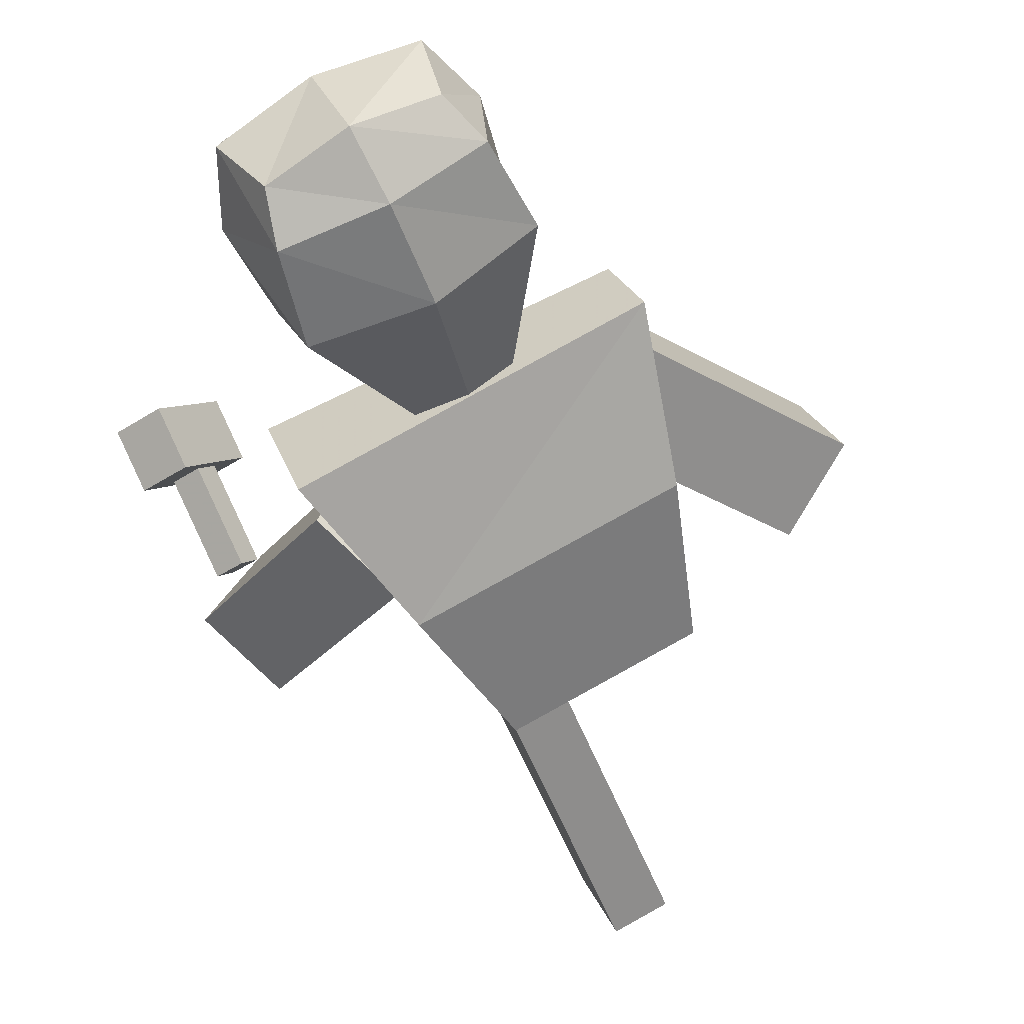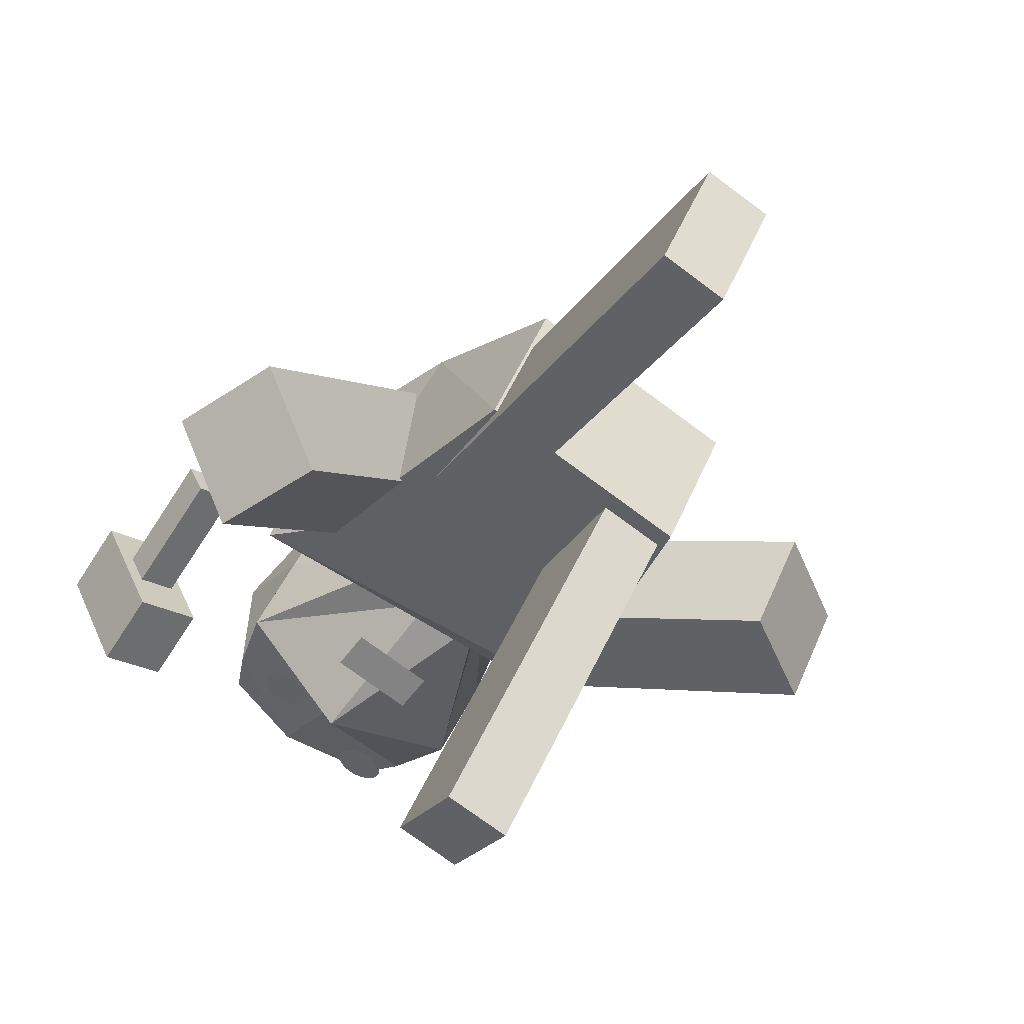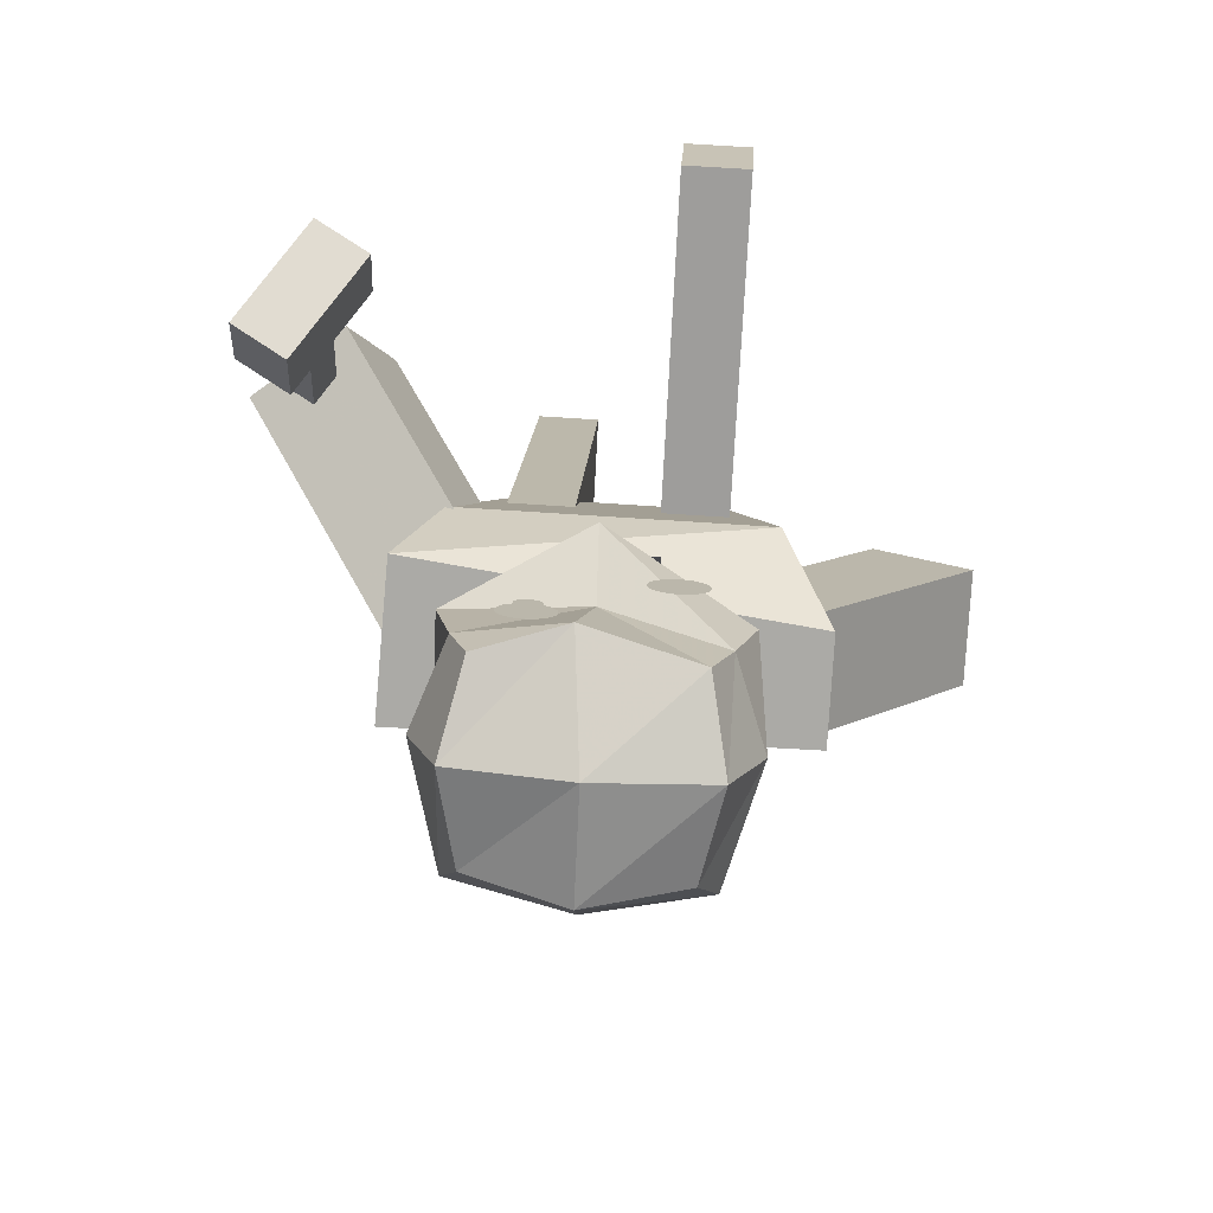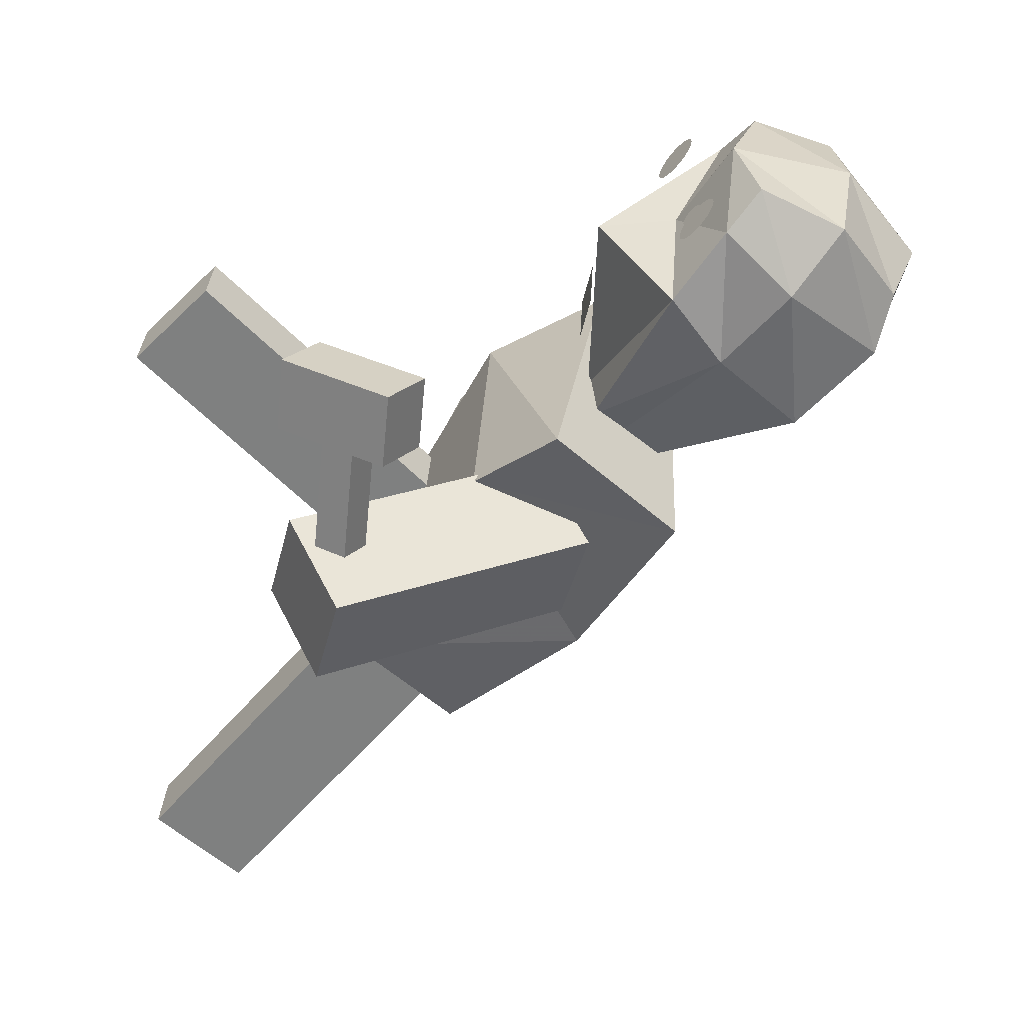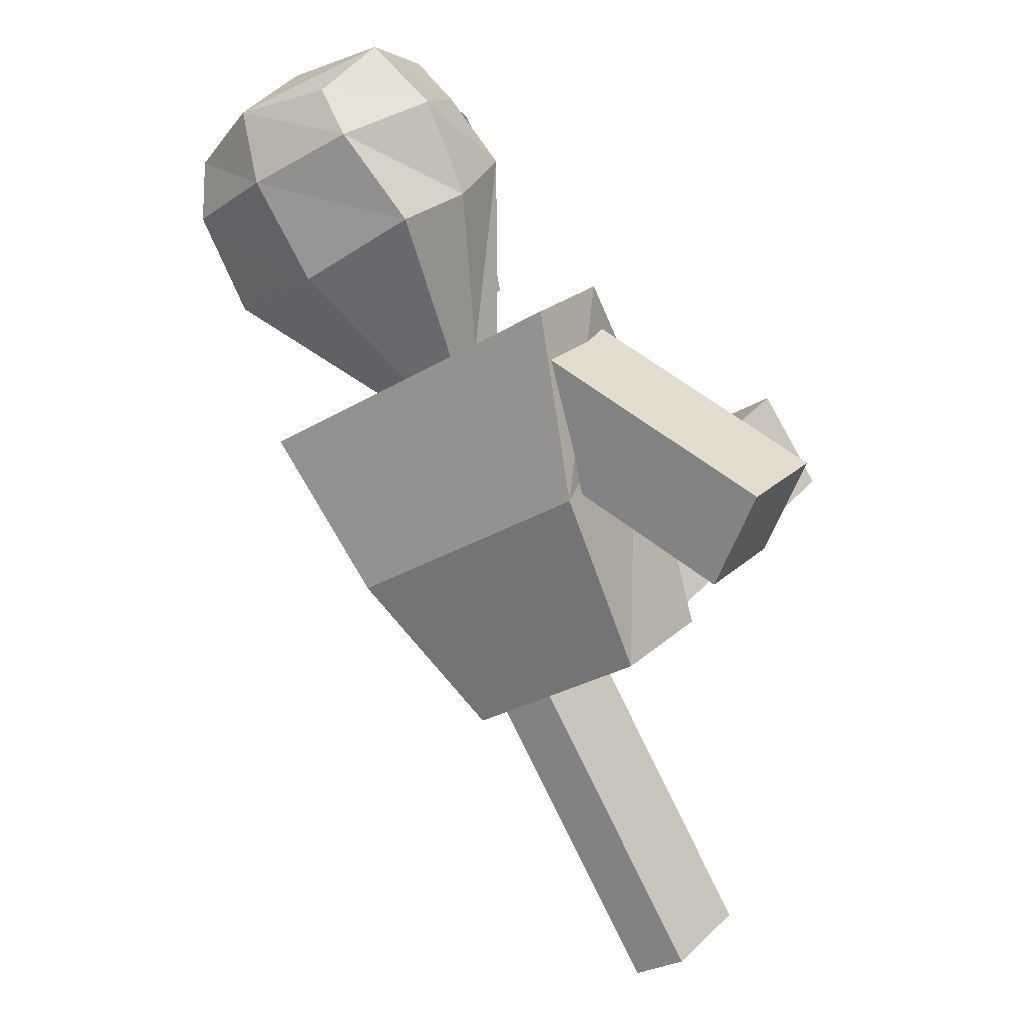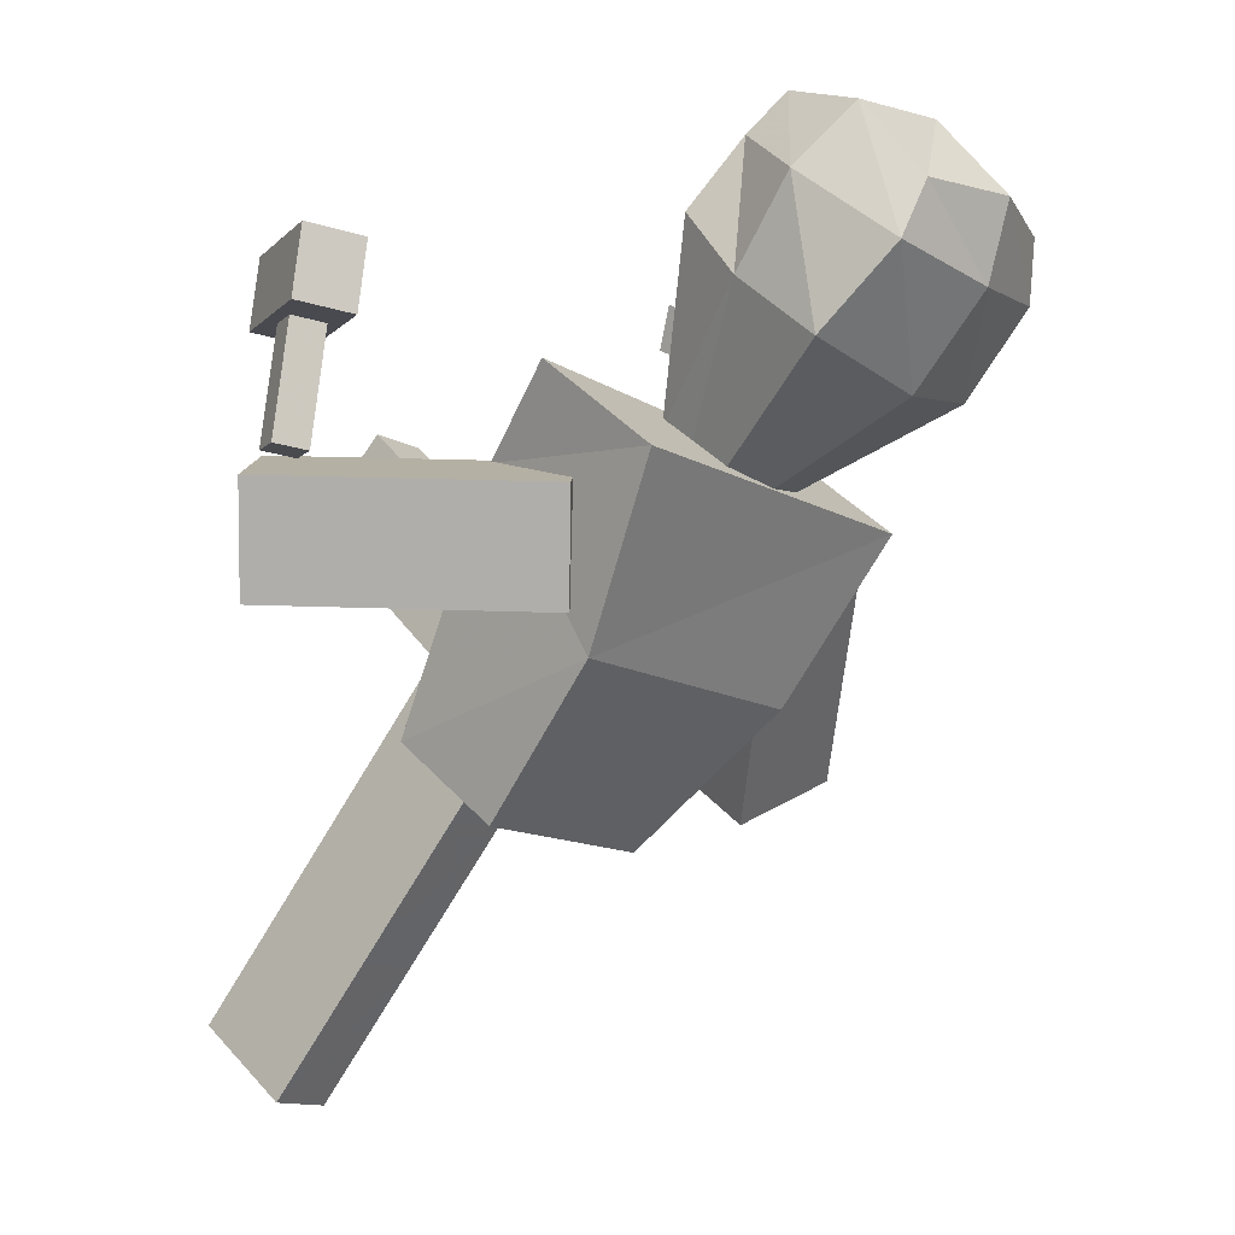
<metadata>
{"format":"obj","ext":"obj","renderer":"f3d","projection":"perspective","resolution":1024,"background":"white","views":[{"elev":78.6,"azim":151.1,"up":"+Y"},{"elev":-73.8,"azim":143.3,"up":"+Y"},{"elev":64.2,"azim":-176.0,"up":"+Z"},{"elev":29.7,"azim":92.9,"up":"+Z"},{"elev":-27.2,"azim":-136.3,"up":"+Z"},{"elev":-12.2,"azim":126.1,"up":"+Z"}]}
</metadata>
<code>
o Plane
v -0.2523 2.907 1.536
v 0.2044 2.907 1.536
v -0.2523 2.963 1.758
v 0.2044 2.963 1.758
f 1 2 4 3
o Circle
v -0.3457 3.496 2.482
v -0.3721 3.494 2.48
v -0.3975 3.489 2.474
v -0.4209 3.481 2.464
v -0.4415 3.47 2.451
v -0.4583 3.457 2.435
v -0.4708 3.442 2.417
v -0.4785 3.426 2.398
v -0.4811 3.409 2.377
v -0.4785 3.393 2.357
v -0.4708 3.376 2.337
v -0.4583 3.361 2.319
v -0.4415 3.348 2.304
v -0.4209 3.338 2.291
v -0.3975 3.33 2.281
v -0.3721 3.325 2.275
v -0.3457 3.323 2.273
v -0.3193 3.325 2.275
v -0.2939 3.33 2.281
v -0.2705 3.338 2.291
v -0.25 3.348 2.304
v -0.2332 3.361 2.319
v -0.2207 3.376 2.337
v -0.213 3.393 2.357
v -0.2104 3.409 2.377
v -0.213 3.426 2.398
v -0.2207 3.442 2.417
v -0.2332 3.457 2.435
v -0.25 3.47 2.451
v -0.2705 3.481 2.464
v -0.2939 3.489 2.474
v -0.3193 3.494 2.48
f 6 7 8 9 10 11 12 13 14 15 16 17 18 19 20 21 22 23 24 25 26 27 28 29 30 31 32 33 34 35 36 5
o Cube.007
v 1.405 1.666 0.9323
v 1.498 1.829 0.9227
v 1.661 1.737 0.9415
v 1.568 1.573 0.951
v 1.365 1.727 1.584
v 1.458 1.89 1.574
v 1.621 1.798 1.593
v 1.528 1.634 1.602
f 41 42 38 37
f 42 43 39 38
f 43 44 40 39
f 44 41 37 40
f 37 38 39 40
f 44 43 42 41
o Cube.004
v -0.5625 0.7528 1.573
v -0.5625 0.3196 1.136
v -0.2164 0.3196 1.136
v -0.2164 0.7528 1.573
v -0.5625 2.556 -0.2169
v -0.5625 2.123 -0.6535
v -0.2164 2.123 -0.6535
v -0.2164 2.556 -0.2169
v -0.5625 1.354 0.9761
v -0.5625 1.955 0.3796
v -0.5625 1.522 -0.05695
v -0.5625 0.9208 0.5396
v -0.2164 1.522 -0.05695
v -0.2164 0.9208 0.5396
v -0.2164 1.955 0.3796
v -0.2164 1.354 0.9761
f 53 56 46 45
f 56 58 47 46
f 58 60 48 47
f 60 53 45 48
f 45 46 47 48
f 52 51 50 49
f 52 49 54 59
f 51 52 59 57
f 50 51 57 55
f 49 50 55 54
f 59 54 53 60
f 57 59 60 58
f 55 57 58 56
f 54 55 56 53
o Cube.002
v 1.187 1.267 0.4392
v 1.657 1.561 0.1965
v 1.849 1.711 0.7507
v 1.379 1.416 0.9933
v 0.3587 2.542 0.3824
v 0.8287 2.837 0.1397
v 1.021 2.986 0.6939
v 0.5511 2.692 0.9366
v 0.9109 1.692 0.4202
v 0.6348 2.117 0.4013
v 1.105 2.412 0.1586
v 1.381 1.986 0.1775
v 1.297 2.561 0.7128
v 1.573 2.136 0.7317
v 0.8272 2.267 0.9555
v 1.103 1.842 0.9744
f 69 72 62 61
f 72 74 63 62
f 74 76 64 63
f 76 69 61 64
f 61 62 63 64
f 68 67 66 65
f 68 65 70 75
f 67 68 75 73
f 66 67 73 71
f 65 66 71 70
f 75 70 69 76
f 73 75 76 74
f 71 73 74 72
f 70 71 72 69
o Cube.001
v -0.58 1.627 -0.2999
v -0.58 2.183 -0.7594
v 0.58 2.183 -0.7594
v 0.58 1.627 -0.2999
v -1.068 2.992 1.166
v -1.068 3.432 0.8023
v 1.04 3.451 0.7866
v 1.009 2.81 1.317
v -0.8049 2.347 0.9318
v -0.8049 2.927 -0.07745
v 0.8049 2.927 -0.07745
v 0.8049 2.347 0.9318
f 85 86 78 77
f 86 87 79 78
f 87 88 80 79
f 88 85 77 80
f 77 78 79 80
f 84 81 85 88
f 83 84 88 87
f 82 83 87 86
f 81 82 86 85
f 84 83 82 81
o Cube
v 0.6682 4.082 1.272
v 0.695 3.4 1.994
v -0.695 3.4 1.994
v -0.6682 4.082 1.272
v 0.4981 4.577 1.963
v 0.4981 3.847 2.548
v -0.4981 3.847 2.548
v -0.4981 4.577 1.963
v 0.695 3.668 1.633
v -0.695 3.668 1.633
v 0.5939 4.282 2.372
v -0.5939 4.282 2.372
v 0.5939 4.49 1.663
v 0.5939 3.67 2.34
v -0.5939 3.67 2.34
v -0.5939 4.49 1.663
v -0.7573 4.018 2.053
v 0.7573 4.018 2.053
v 0.000112 4.184 1.133
v 0.01861 2.995 2.117
v 0.000398 4.719 1.988
v 0.0662 3.711 2.605
v 0.000398 4.345 2.449
v 0.000398 4.592 1.578
v 0.000398 3.418 2.156
v 0.2908 3.338 0.8556
v 0.3024 2.986 1.1
v -0.2994 2.975 1.088
v -0.2878 3.338 0.8556
v 0.3024 3.158 1.012
v -0.2994 3.158 1.012
v 0.001383 3.382 0.7957
v 0.009398 2.952 1.151
v 0.001383 3.136 0.9852
f 89 97 118 114
f 111 100 95 110
f 106 99 94 102
f 113 110 95 103
f 105 100 96 104
f 112 107 92 104
f 103 95 100 105
f 101 93 99 106
f 109 96 100 111
f 91 98 119 116
f 89 101 106 97
f 91 103 105 98
f 109 112 104 96
f 98 105 104 92
f 108 113 103 91
f 97 106 102 90
f 90 102 113 108
f 93 101 112 109
f 107 89 114 120
f 93 109 111 99
f 101 89 107 112
f 102 94 110 113
f 99 111 110 94
f 90 108 121 115
f 122 121 116 119
f 120 122 119 117
f 114 118 122 120
f 118 115 121 122
f 98 92 117 119
f 108 91 116 121
f 92 107 120 117
f 97 90 115 118
o Cube.003
v -1.808 2.094 0.1102
v -1.808 2.561 -0.2756
v -1.317 2.335 -0.5485
v -1.317 1.868 -0.1628
v -0.9182 2.881 1.062
v -0.9182 3.347 0.6758
v -0.4272 3.122 0.4029
v -0.4272 2.655 0.7886
v -1.512 2.356 0.4273
v -1.215 2.618 0.7444
v -1.215 3.085 0.3587
v -1.512 2.823 0.04156
v -0.7239 2.859 0.08576
v -1.021 2.597 -0.2314
v -0.7239 2.393 0.4715
v -1.021 2.131 0.1543
f 131 134 124 123
f 134 136 125 124
f 136 138 126 125
f 138 131 123 126
f 123 124 125 126
f 130 129 128 127
f 130 127 132 137
f 129 130 137 135
f 128 129 135 133
f 127 128 133 132
f 137 132 131 138
f 135 137 138 136
f 133 135 136 134
f 132 133 134 131
o Cube.005
v 0.2182 0.3859 -1.609
v 0.2182 0.8571 -2.005
v 0.5643 0.8571 -2.005
v 0.5643 0.3859 -1.609
v 0.2182 2.019 0.3371
v 0.2182 2.49 -0.05817
v 0.5643 2.49 -0.05817
v 0.5643 2.019 0.3371
v 0.2182 0.9302 -0.9606
v 0.2182 1.474 -0.3118
v 0.2182 1.946 -0.707
v 0.2182 1.401 -1.356
v 0.5643 1.946 -0.707
v 0.5643 1.401 -1.356
v 0.5643 1.474 -0.3118
v 0.5643 0.9302 -0.9606
f 147 150 140 139
f 150 152 141 140
f 152 154 142 141
f 154 147 139 142
f 139 140 141 142
f 146 145 144 143
f 146 143 148 153
f 145 146 153 151
f 144 145 151 149
f 143 144 149 148
f 153 148 147 154
f 151 153 154 152
f 149 151 152 150
f 148 149 150 147
o Cube.008
v 1.518 2.122 1.523
v 1.494 2.157 1.901
v 1.774 1.999 1.933
v 1.797 1.965 1.555
v 1.193 1.554 1.555
v 1.169 1.589 1.933
v 1.449 1.431 1.965
v 1.472 1.396 1.587
f 159 160 156 155
f 160 161 157 156
f 161 162 158 157
f 162 159 155 158
f 155 156 157 158
f 162 161 160 159
o Circle.001
v 0.287 3.607 2.389
v 0.2606 3.606 2.387
v 0.2352 3.601 2.381
v 0.2118 3.593 2.372
v 0.1913 3.582 2.359
v 0.1745 3.569 2.343
v 0.162 3.554 2.325
v 0.1543 3.538 2.305
v 0.1517 3.521 2.285
v 0.1543 3.504 2.265
v 0.162 3.488 2.245
v 0.1745 3.473 2.227
v 0.1913 3.46 2.211
v 0.2118 3.45 2.198
v 0.2352 3.442 2.188
v 0.2606 3.437 2.183
v 0.287 3.435 2.181
v 0.3134 3.437 2.183
v 0.3388 3.442 2.188
v 0.3622 3.45 2.198
v 0.3828 3.46 2.211
v 0.3996 3.473 2.227
v 0.4121 3.488 2.245
v 0.4198 3.504 2.265
v 0.4224 3.521 2.285
v 0.4198 3.538 2.305
v 0.4121 3.554 2.325
v 0.3996 3.569 2.343
v 0.3828 3.582 2.359
v 0.3622 3.593 2.372
v 0.3388 3.601 2.381
v 0.3134 3.606 2.387
f 164 165 166 167 168 169 170 171 172 173 174 175 176 177 178 179 180 181 182 183 184 185 186 187 188 189 190 191 192 193 194 163
o Circle.002
v -0.3434 3.443 2.435
v -0.3563 3.442 2.434
v -0.3687 3.44 2.431
v -0.3801 3.436 2.426
v -0.3901 3.431 2.42
v -0.3984 3.424 2.412
v -0.4045 3.417 2.403
v -0.4082 3.409 2.394
v -0.4095 3.401 2.384
v -0.4082 3.393 2.374
v -0.4045 3.385 2.364
v -0.3984 3.377 2.355
v -0.3901 3.371 2.348
v -0.3801 3.366 2.341
v -0.3687 3.362 2.337
v -0.3563 3.36 2.334
v -0.3434 3.359 2.333
v -0.3305 3.36 2.334
v -0.3181 3.362 2.337
v -0.3067 3.366 2.341
v -0.2967 3.371 2.348
v -0.2885 3.377 2.355
v -0.2824 3.385 2.364
v -0.2786 3.393 2.374
v -0.2773 3.401 2.384
v -0.2786 3.409 2.394
v -0.2824 3.417 2.403
v -0.2885 3.424 2.412
v -0.2967 3.431 2.42
v -0.3067 3.436 2.426
v -0.3181 3.44 2.431
v -0.3305 3.442 2.434
f 196 197 198 199 200 201 202 203 204 205 206 207 208 209 210 211 212 213 214 215 216 217 218 219 220 221 222 223 224 225 226 195
o Circle.003
v 0.2805 3.536 2.358
v 0.2677 3.535 2.357
v 0.2553 3.533 2.354
v 0.2438 3.529 2.349
v 0.2338 3.524 2.343
v 0.2256 3.517 2.335
v 0.2195 3.51 2.326
v 0.2157 3.502 2.317
v 0.2145 3.494 2.307
v 0.2157 3.486 2.297
v 0.2195 3.478 2.287
v 0.2256 3.471 2.278
v 0.2338 3.464 2.271
v 0.2438 3.459 2.264
v 0.2553 3.455 2.26
v 0.2677 3.453 2.257
v 0.2805 3.452 2.256
v 0.2934 3.453 2.257
v 0.3058 3.455 2.26
v 0.3173 3.459 2.264
v 0.3273 3.464 2.271
v 0.3355 3.471 2.278
v 0.3416 3.478 2.287
v 0.3454 3.486 2.297
v 0.3466 3.494 2.307
v 0.3454 3.502 2.317
v 0.3416 3.51 2.326
v 0.3355 3.517 2.335
v 0.3273 3.524 2.343
v 0.3173 3.529 2.349
v 0.3058 3.533 2.354
v 0.2934 3.535 2.357
f 228 229 230 231 232 233 234 235 236 237 238 239 240 241 242 243 244 245 246 247 248 249 250 251 252 253 254 255 256 257 258 227

</code>
